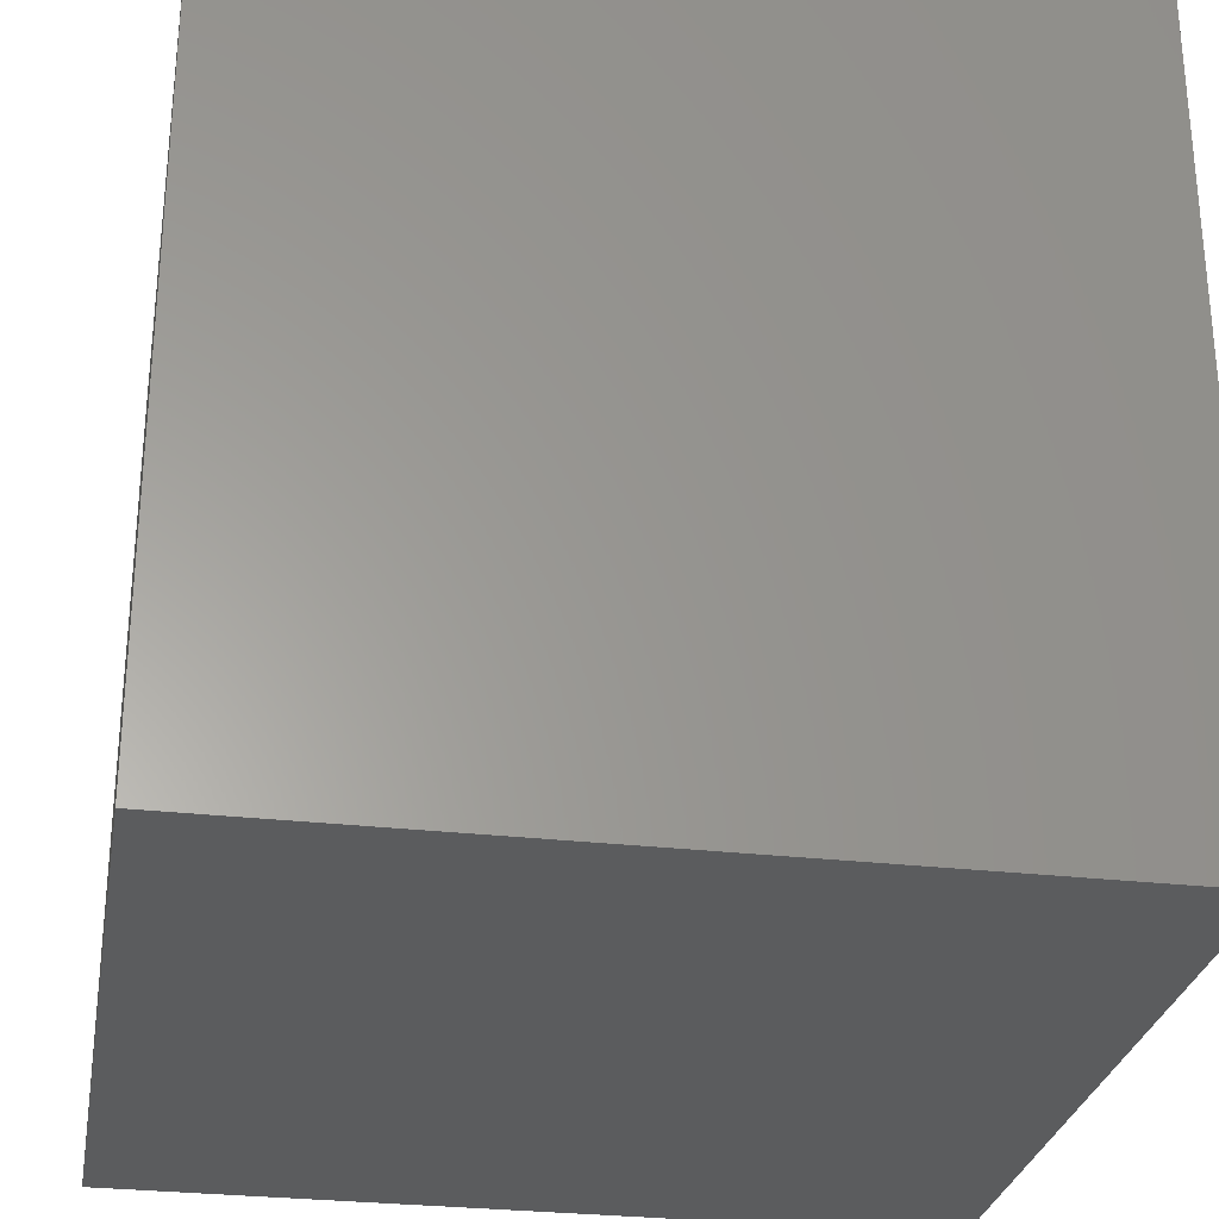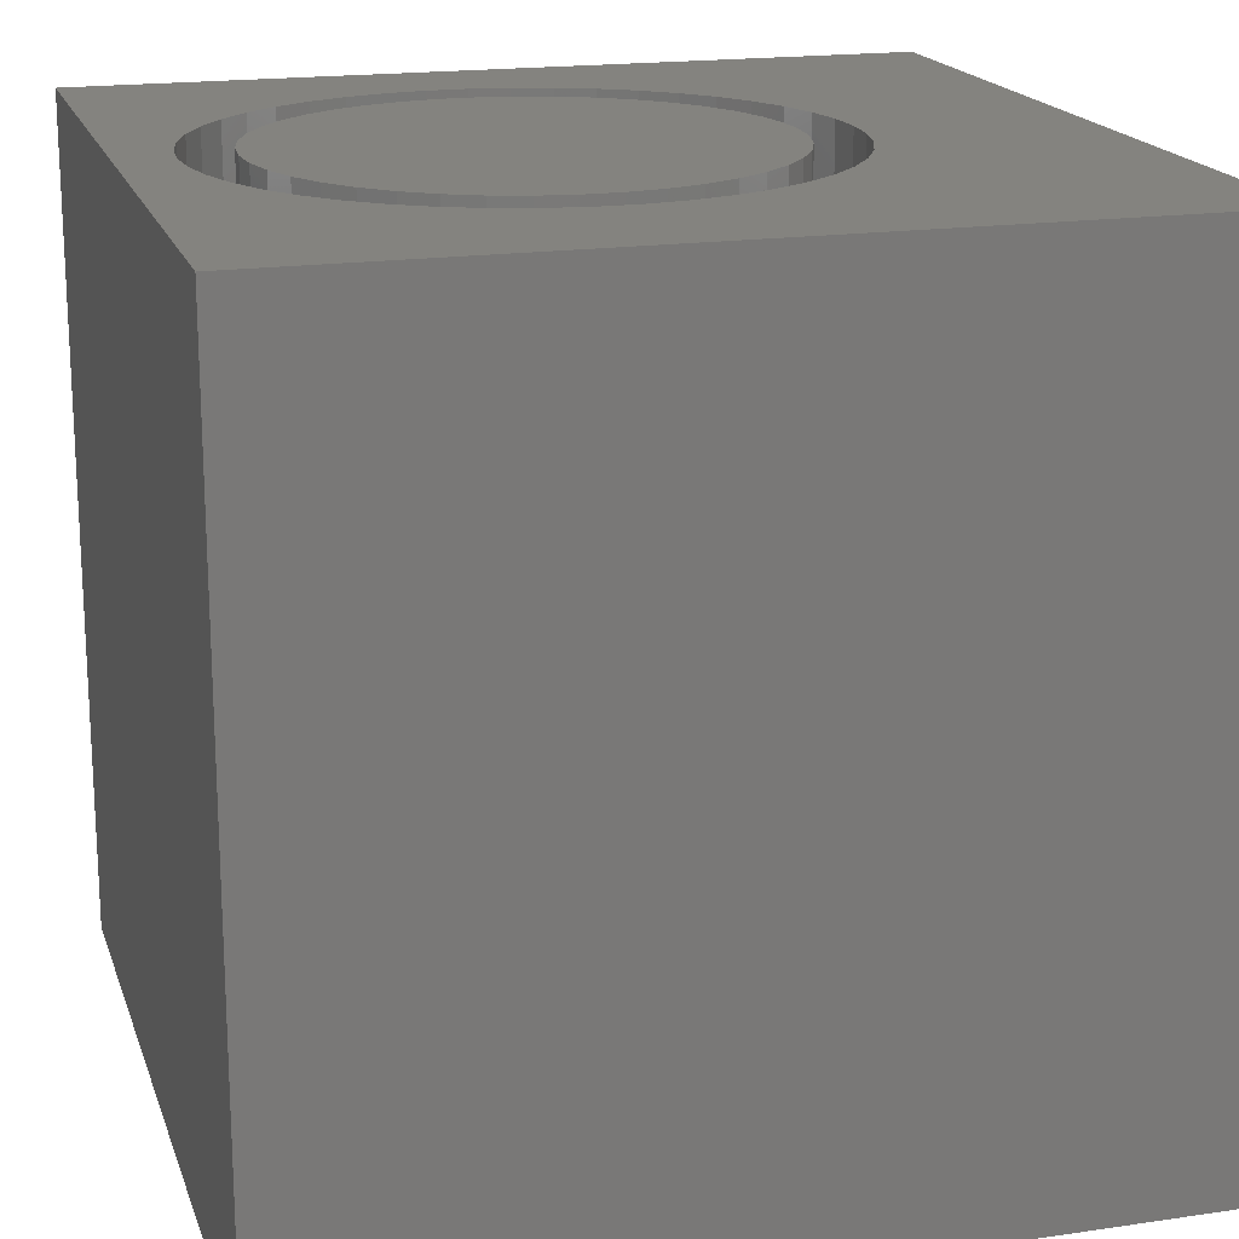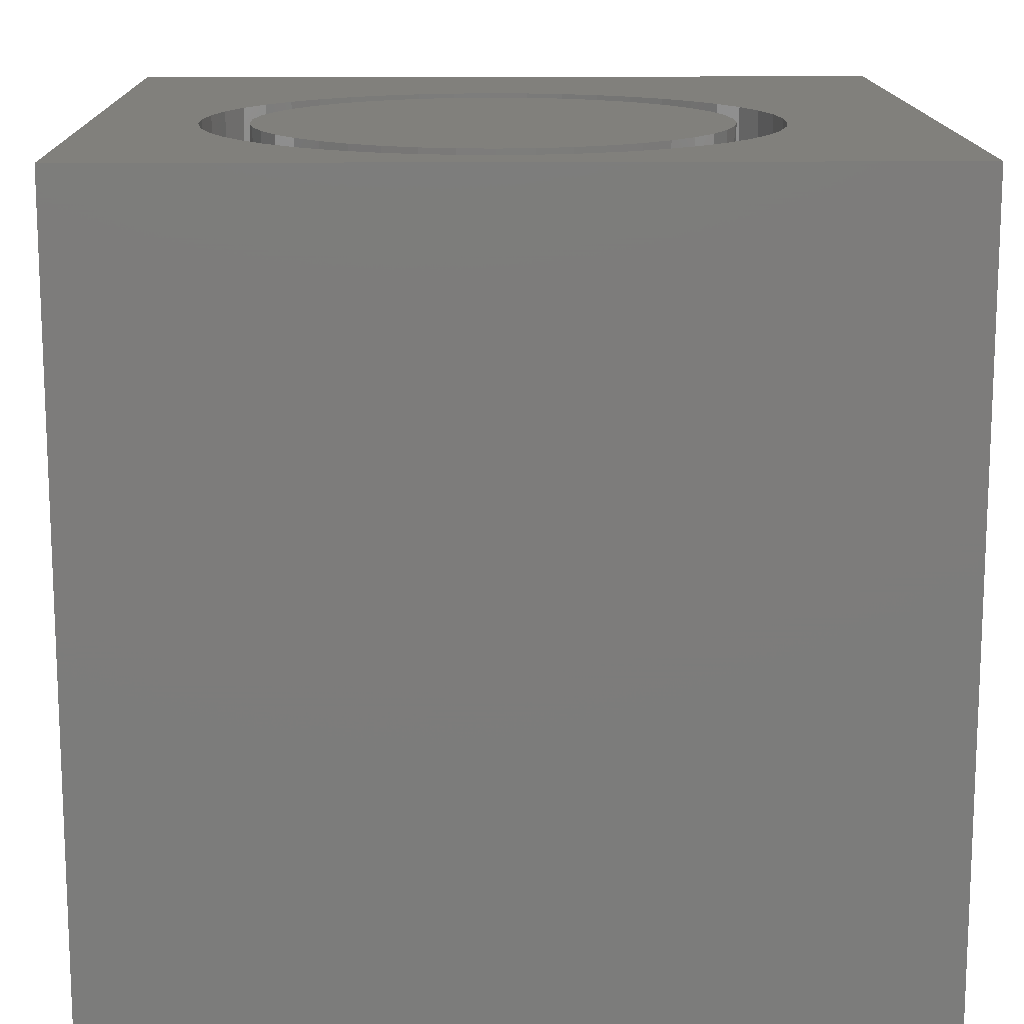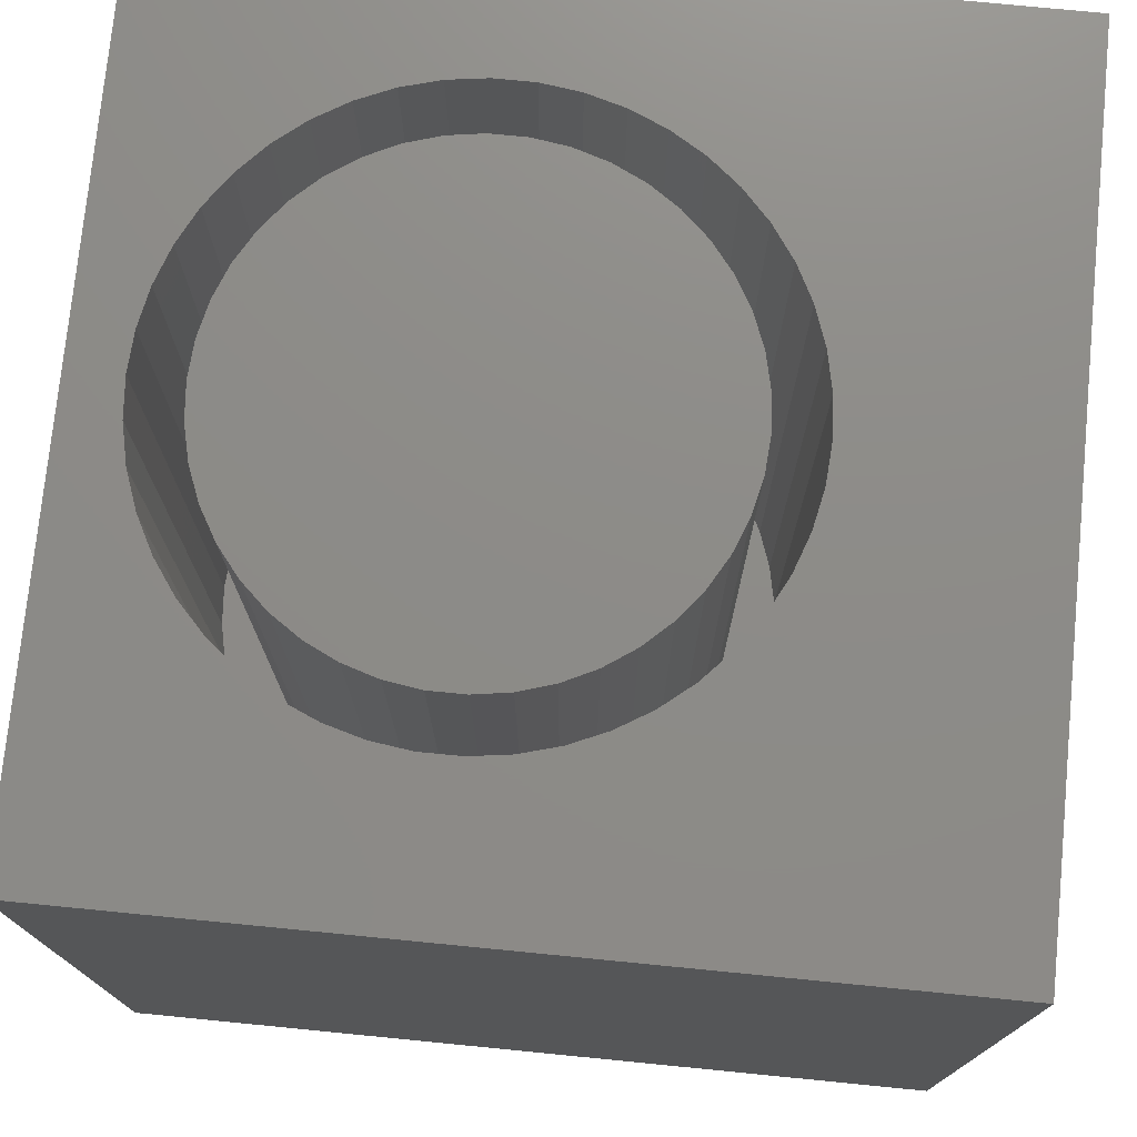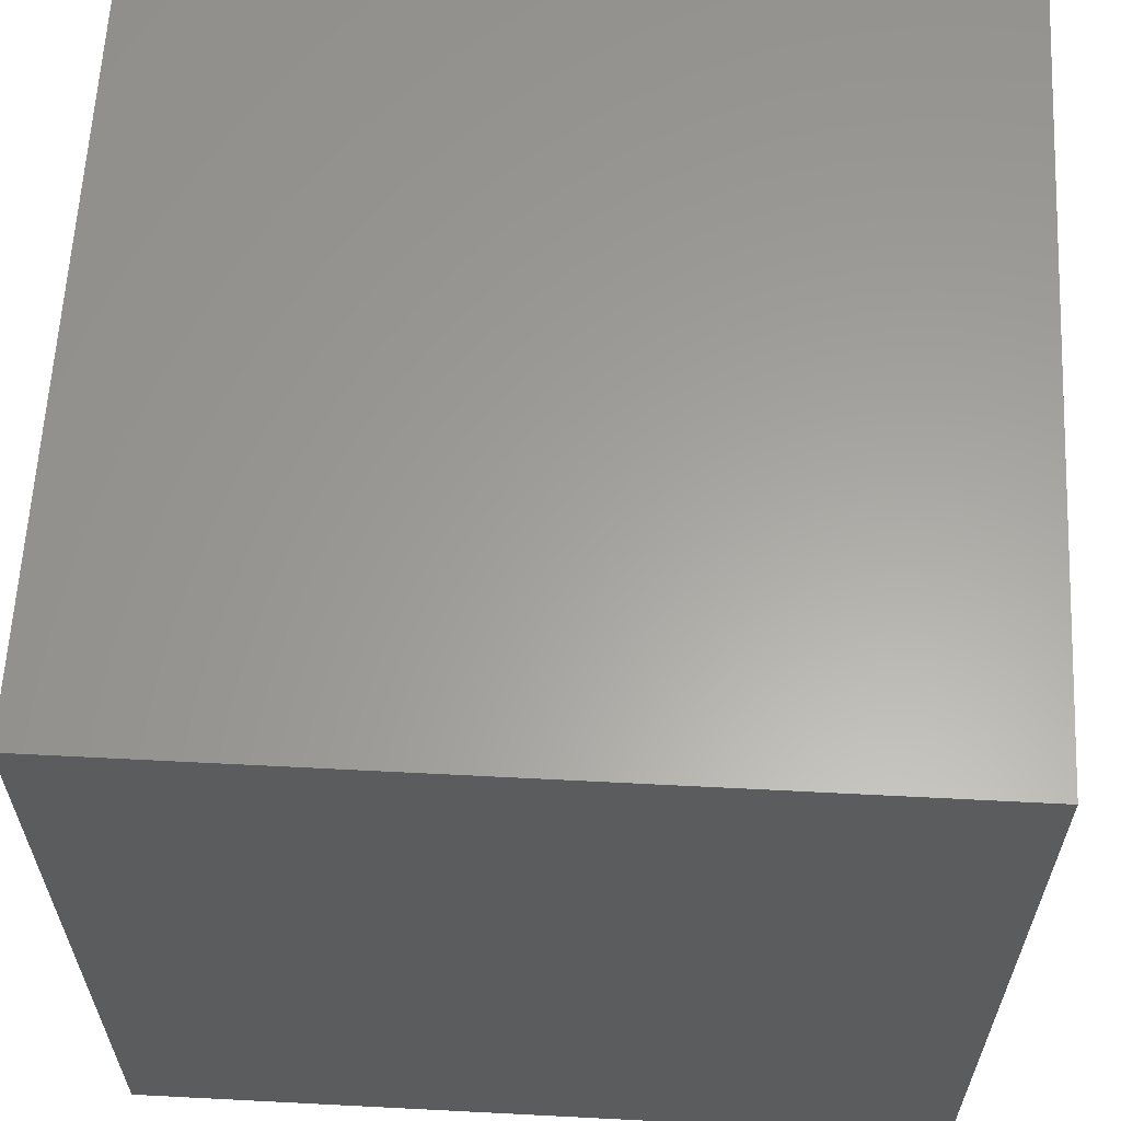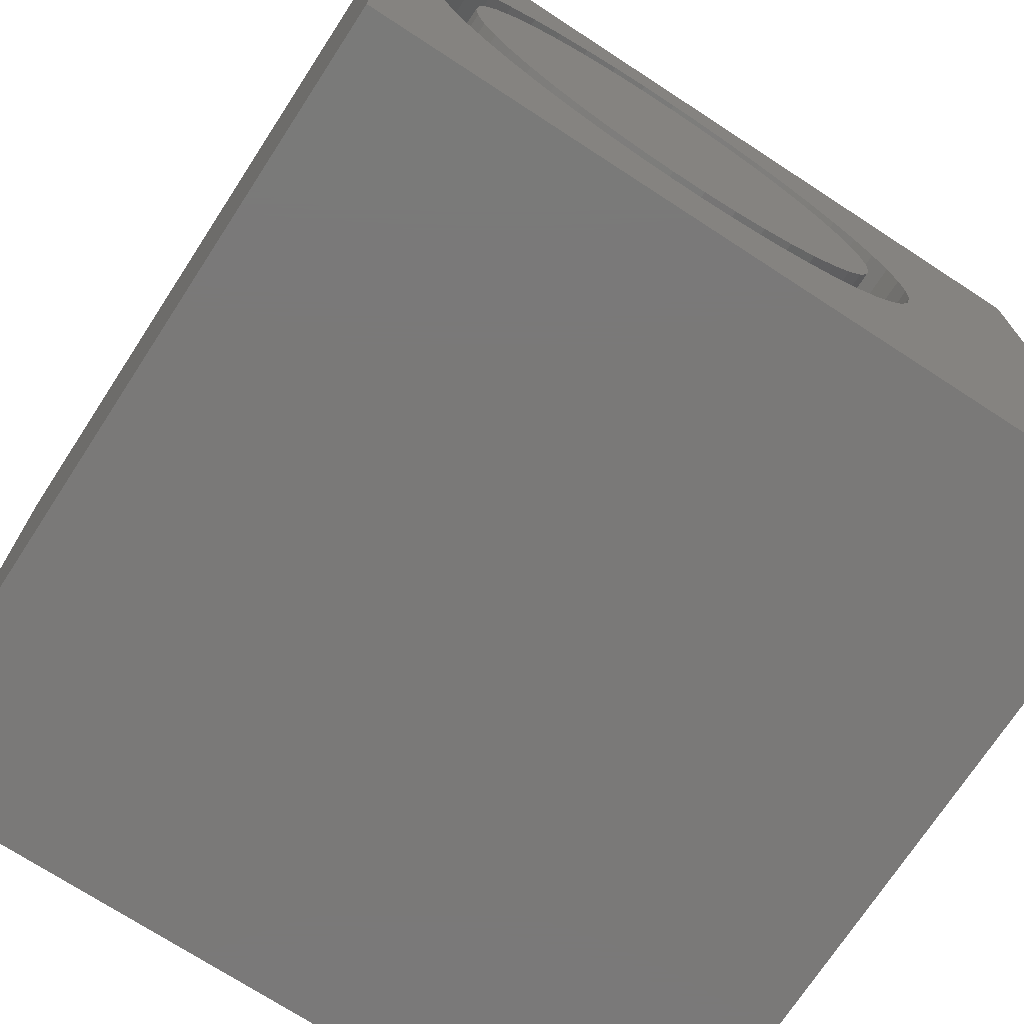
<metadata>
{"format":"stl","ext":"stl","renderer":"f3d","projection":"perspective","resolution":1024,"background":"white","views":[{"elev":-28.5,"azim":170.1,"up":"+Z"},{"elev":18.2,"azim":-15.9,"up":"+Z"},{"elev":14.3,"azim":-91.0,"up":"+Z"},{"elev":75.4,"azim":5.6,"up":"+Z"},{"elev":61.5,"azim":-87.0,"up":"+Y"},{"elev":-72.5,"azim":-33.1,"up":"+Y"}]}
</metadata>
<code>
# stl→obj: 184 verts, 364 faces
v 0 10 10
v 0 10 0
v 0 0 10
v 0 0 0
v 1.731 7.767 10
v 2.097 8.065 10
v 5.253 8.499 10
v 5.686 8.311 10
v 10 10 10
v 2.501 8.311 10
v 2.934 8.499 10
v 3.389 8.626 10
v 6.09 8.065 10
v 6.456 7.767 10
v 6.779 7.422 10
v 7.051 7.036 10
v 7.269 6.616 10
v 7.427 6.171 10
v 7.523 5.708 10
v 7.555 5.237 10
v 10 0 10
v 7.523 4.766 10
v 7.427 4.303 10
v 7.269 3.858 10
v 7.051 3.438 10
v 3.857 1.783 10
v 4.33 1.783 10
v 3.389 1.848 10
v 2.934 1.975 10
v 2.501 2.163 10
v 2.097 2.409 10
v 1.731 2.707 10
v 1.408 3.052 10
v 6.09 2.409 10
v 5.686 2.163 10
v 0.7601 6.171 10
v 0.9183 6.616 10
v 6.779 3.052 10
v 6.456 2.707 10
v 5.253 1.975 10
v 4.798 1.848 10
v 1.136 7.036 10
v 1.408 7.422 10
v 3.857 8.691 10
v 4.33 8.691 10
v 4.798 8.626 10
v 1.136 3.438 10
v 0.9183 3.858 10
v 0.7601 4.303 10
v 0.6639 4.766 10
v 0.6317 5.237 10
v 0.6639 5.708 10
v 10 10 0
v 10 0 0
v 7.523 4.766 1.506
v 7.555 5.237 1.506
v 7.523 5.708 1.506
v 7.427 6.171 1.506
v 7.269 6.616 1.506
v 7.051 7.036 1.506
v 6.779 7.422 1.506
v 6.456 7.767 1.506
v 6.09 8.065 1.506
v 5.686 8.311 1.506
v 5.253 8.499 1.506
v 4.798 8.626 1.506
v 4.33 8.691 1.506
v 3.857 8.691 1.506
v 3.389 8.626 1.506
v 2.934 8.499 1.506
v 2.501 8.311 1.506
v 2.097 8.065 1.506
v 1.731 7.767 1.506
v 1.408 7.422 1.506
v 1.136 7.036 1.506
v 0.9183 6.616 1.506
v 0.7601 6.171 1.506
v 0.6639 5.708 1.506
v 0.6317 5.237 1.506
v 0.6639 4.766 1.506
v 0.7601 4.303 1.506
v 0.9183 3.858 1.506
v 1.136 3.438 1.506
v 1.408 3.052 1.506
v 1.731 2.707 1.506
v 2.097 2.409 1.506
v 2.501 2.163 1.506
v 2.934 1.975 1.506
v 3.389 1.848 1.506
v 3.857 1.783 1.506
v 4.33 1.783 1.506
v 4.798 1.848 1.506
v 5.253 1.975 1.506
v 5.686 2.163 1.506
v 6.09 2.409 1.506
v 6.456 2.707 1.506
v 6.779 3.052 1.506
v 7.051 3.438 1.506
v 7.269 3.858 1.506
v 7.427 4.303 1.506
v 6.194 7.186 1.506
v 5.88 7.477 1.506
v 5.526 7.719 1.506
v 5.14 7.904 1.506
v 4.731 8.031 1.506
v 4.308 8.094 1.506
v 3.879 8.094 1.506
v 3.456 8.031 1.506
v 3.047 7.904 1.506
v 2.661 7.719 1.506
v 2.307 7.477 1.506
v 5.88 2.997 1.506
v 6.194 3.288 1.506
v 6.461 3.623 1.506
v 6.675 3.994 1.506
v 6.832 4.392 1.506
v 6.927 4.81 1.506
v 6.959 5.237 1.506
v 6.927 5.664 1.506
v 6.832 6.082 1.506
v 6.675 6.48 1.506
v 6.461 6.851 1.506
v 1.993 3.288 1.506
v 2.307 2.997 1.506
v 2.661 2.756 1.506
v 3.047 2.57 1.506
v 3.456 2.443 1.506
v 3.879 2.38 1.506
v 4.308 2.38 1.506
v 4.731 2.443 1.506
v 5.14 2.57 1.506
v 5.526 2.756 1.506
v 1.993 7.186 1.506
v 1.726 6.851 1.506
v 1.512 6.48 1.506
v 1.355 6.082 1.506
v 1.26 5.664 1.506
v 1.228 5.237 1.506
v 1.26 4.81 1.506
v 1.355 4.392 1.506
v 1.512 3.994 1.506
v 1.726 3.623 1.506
v 6.959 5.237 10
v 6.927 4.81 10
v 6.832 4.392 10
v 6.675 3.994 10
v 6.461 3.623 10
v 6.194 3.288 10
v 5.88 2.997 10
v 5.526 2.756 10
v 5.14 2.57 10
v 4.731 2.443 10
v 4.308 2.38 10
v 3.879 2.38 10
v 3.456 2.443 10
v 3.047 2.57 10
v 2.661 2.756 10
v 2.307 2.997 10
v 1.993 3.288 10
v 1.726 3.623 10
v 1.512 3.994 10
v 1.355 4.392 10
v 1.26 4.81 10
v 1.228 5.237 10
v 1.26 5.664 10
v 1.355 6.082 10
v 1.512 6.48 10
v 1.726 6.851 10
v 1.993 7.186 10
v 2.307 7.477 10
v 2.661 7.719 10
v 3.047 7.904 10
v 3.456 8.031 10
v 3.879 8.094 10
v 4.308 8.094 10
v 4.731 8.031 10
v 5.14 7.904 10
v 5.526 7.719 10
v 5.88 7.477 10
v 6.194 7.186 10
v 6.461 6.851 10
v 6.675 6.48 10
v 6.832 6.082 10
v 6.927 5.664 10
f 1 2 3
f 3 2 4
f 5 6 1
f 7 8 9
f 6 10 1
f 1 10 11
f 1 11 12
f 8 13 9
f 9 13 14
f 9 14 15
f 15 16 9
f 9 16 17
f 9 17 18
f 18 19 9
f 9 19 20
f 9 20 21
f 21 20 22
f 22 23 21
f 21 23 24
f 21 24 25
f 26 3 27
f 27 3 21
f 26 28 3
f 3 28 29
f 3 29 30
f 30 31 3
f 3 31 32
f 3 32 33
f 21 34 35
f 36 37 1
f 25 38 21
f 21 38 39
f 21 39 34
f 35 40 21
f 21 40 41
f 21 41 27
f 37 42 1
f 1 42 43
f 1 43 5
f 12 44 1
f 1 44 45
f 1 45 9
f 9 45 46
f 9 46 7
f 33 47 3
f 3 47 48
f 3 48 49
f 49 50 3
f 3 50 51
f 3 51 1
f 1 51 52
f 1 52 36
f 53 9 54
f 54 9 21
f 2 53 4
f 4 53 54
f 9 53 1
f 1 53 2
f 54 21 4
f 4 21 3
f 55 20 56
f 56 20 19
f 56 19 57
f 57 19 18
f 57 18 58
f 58 18 17
f 58 17 59
f 59 17 16
f 59 16 60
f 60 16 15
f 60 15 61
f 61 15 14
f 61 14 62
f 62 14 13
f 62 13 63
f 63 13 8
f 63 8 64
f 64 8 7
f 64 7 65
f 65 7 46
f 65 46 66
f 66 46 45
f 66 45 67
f 67 45 44
f 67 44 68
f 68 44 12
f 68 12 69
f 69 12 11
f 69 11 70
f 70 11 10
f 70 10 71
f 71 10 6
f 71 6 72
f 72 6 5
f 72 5 73
f 73 5 43
f 73 43 74
f 74 43 42
f 74 42 75
f 75 42 37
f 75 37 76
f 76 37 36
f 76 36 77
f 77 36 52
f 77 52 78
f 78 52 51
f 78 51 79
f 79 51 50
f 79 50 80
f 80 50 49
f 80 49 81
f 81 49 48
f 81 48 82
f 82 48 47
f 82 47 83
f 83 47 33
f 83 33 84
f 84 33 32
f 84 32 85
f 85 32 31
f 85 31 86
f 86 31 30
f 86 30 87
f 87 30 29
f 87 29 88
f 88 29 28
f 88 28 89
f 89 28 26
f 89 26 90
f 90 26 27
f 90 27 91
f 91 27 41
f 91 41 92
f 92 41 40
f 92 40 93
f 93 40 35
f 93 35 94
f 94 35 34
f 94 34 95
f 95 34 39
f 95 39 96
f 96 39 38
f 96 38 97
f 97 38 25
f 97 25 98
f 98 25 24
f 98 24 99
f 99 24 23
f 99 23 100
f 100 23 22
f 100 22 55
f 55 22 20
f 101 62 102
f 102 62 63
f 102 63 103
f 103 63 64
f 103 64 104
f 104 64 65
f 104 65 105
f 105 65 66
f 105 66 106
f 106 66 67
f 106 67 107
f 107 67 68
f 107 68 108
f 108 68 69
f 108 69 109
f 109 69 70
f 109 70 110
f 110 70 71
f 110 71 111
f 112 96 113
f 113 96 97
f 113 97 114
f 114 97 98
f 114 98 115
f 115 98 99
f 115 99 116
f 116 99 100
f 116 100 117
f 117 100 55
f 117 55 118
f 118 55 56
f 118 56 119
f 119 56 57
f 119 57 120
f 120 57 58
f 120 58 121
f 121 58 59
f 121 59 122
f 122 59 60
f 122 60 101
f 101 60 61
f 101 61 62
f 123 85 124
f 124 85 86
f 124 86 125
f 125 86 87
f 125 87 126
f 126 87 88
f 126 88 127
f 127 88 89
f 127 89 128
f 128 89 90
f 128 90 129
f 129 90 91
f 129 91 130
f 130 91 92
f 130 92 131
f 131 92 93
f 131 93 132
f 132 93 94
f 132 94 112
f 112 94 95
f 112 95 96
f 71 72 111
f 111 72 73
f 111 73 133
f 133 73 74
f 133 74 134
f 134 74 75
f 134 75 135
f 135 75 76
f 135 76 136
f 136 76 77
f 136 77 137
f 137 77 78
f 137 78 138
f 138 78 79
f 138 79 139
f 139 79 80
f 139 80 140
f 140 80 81
f 140 81 141
f 141 81 82
f 141 82 142
f 142 82 83
f 142 83 123
f 123 83 84
f 123 84 85
f 119 143 118
f 118 143 144
f 118 144 117
f 117 144 145
f 117 145 116
f 116 145 146
f 116 146 115
f 115 146 147
f 115 147 114
f 114 147 148
f 114 148 113
f 113 148 149
f 113 149 112
f 112 149 150
f 112 150 132
f 132 150 151
f 132 151 131
f 131 151 152
f 131 152 130
f 130 152 153
f 130 153 129
f 129 153 154
f 129 154 128
f 128 154 155
f 128 155 127
f 127 155 156
f 127 156 126
f 126 156 157
f 126 157 125
f 125 157 158
f 125 158 124
f 124 158 159
f 124 159 123
f 123 159 160
f 123 160 142
f 142 160 161
f 142 161 141
f 141 161 162
f 141 162 140
f 140 162 163
f 140 163 139
f 139 163 164
f 139 164 138
f 138 164 165
f 138 165 137
f 137 165 166
f 137 166 136
f 136 166 167
f 136 167 135
f 135 167 168
f 135 168 134
f 134 168 169
f 134 169 133
f 133 169 170
f 133 170 111
f 111 170 171
f 111 171 110
f 110 171 172
f 110 172 109
f 109 172 173
f 109 173 108
f 108 173 174
f 108 174 107
f 107 174 175
f 107 175 106
f 106 175 176
f 106 176 105
f 105 176 177
f 105 177 104
f 104 177 178
f 104 178 103
f 103 178 179
f 103 179 102
f 102 179 180
f 102 180 101
f 101 180 181
f 101 181 122
f 122 181 182
f 122 182 121
f 121 182 183
f 121 183 120
f 120 183 184
f 120 184 119
f 119 184 143
f 147 146 177
f 152 171 153
f 153 171 154
f 147 177 148
f 176 175 150
f 150 175 174
f 150 174 173
f 176 150 177
f 177 150 149
f 177 149 148
f 152 151 171
f 171 151 150
f 171 150 172
f 172 150 173
f 158 157 169
f 169 157 156
f 146 145 177
f 177 145 144
f 177 144 143
f 143 184 177
f 177 184 183
f 177 183 182
f 179 178 180
f 180 178 177
f 180 177 181
f 181 177 182
f 158 169 159
f 159 169 168
f 159 168 167
f 171 170 154
f 154 170 169
f 154 169 155
f 155 169 156
f 167 166 159
f 159 166 165
f 159 165 164
f 164 163 159
f 159 163 162
f 159 162 160
f 160 162 161

</code>
